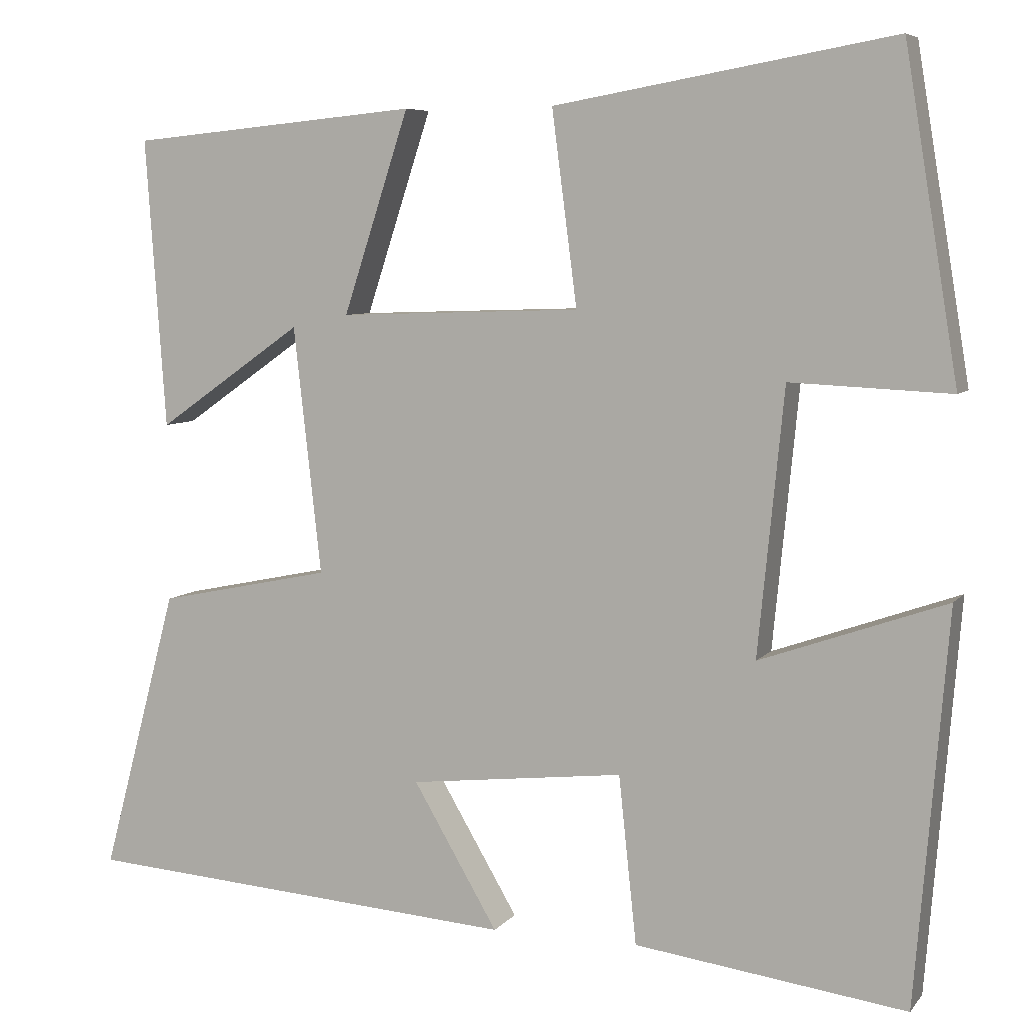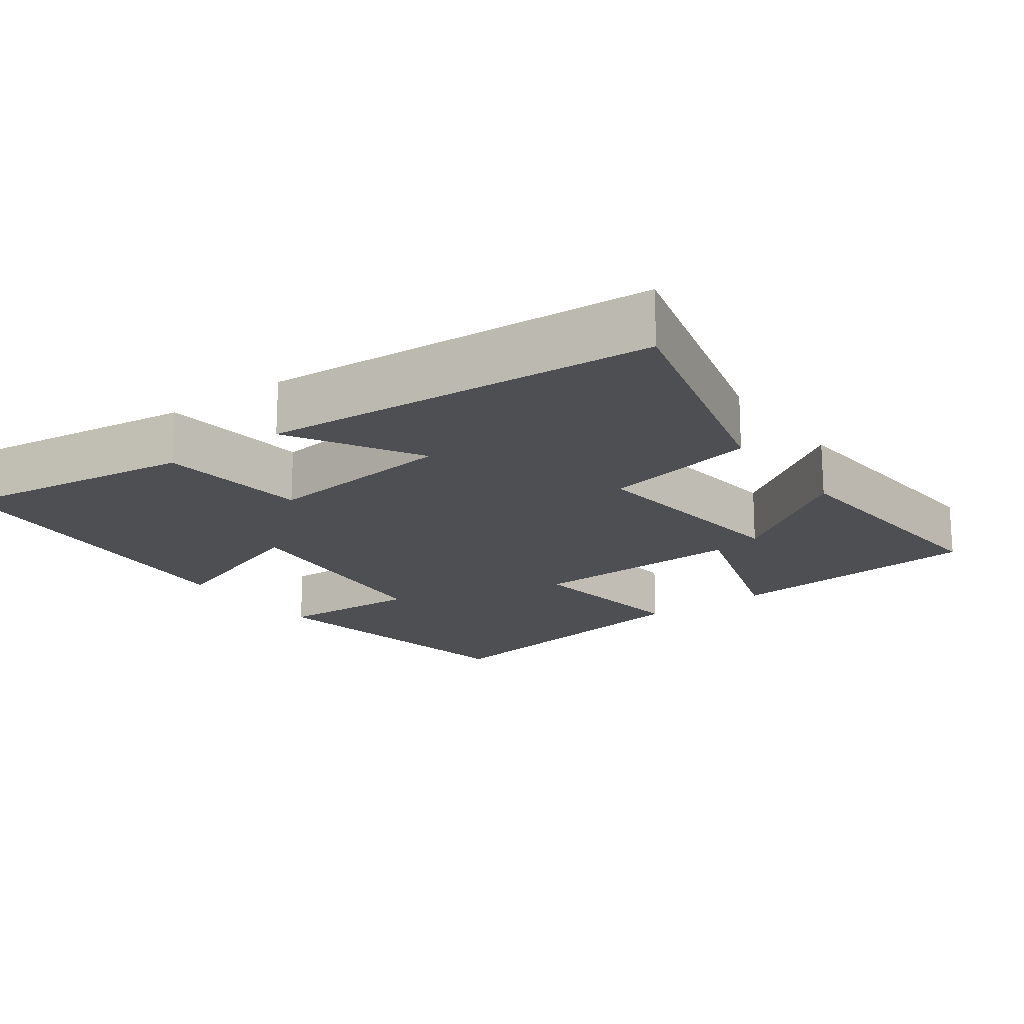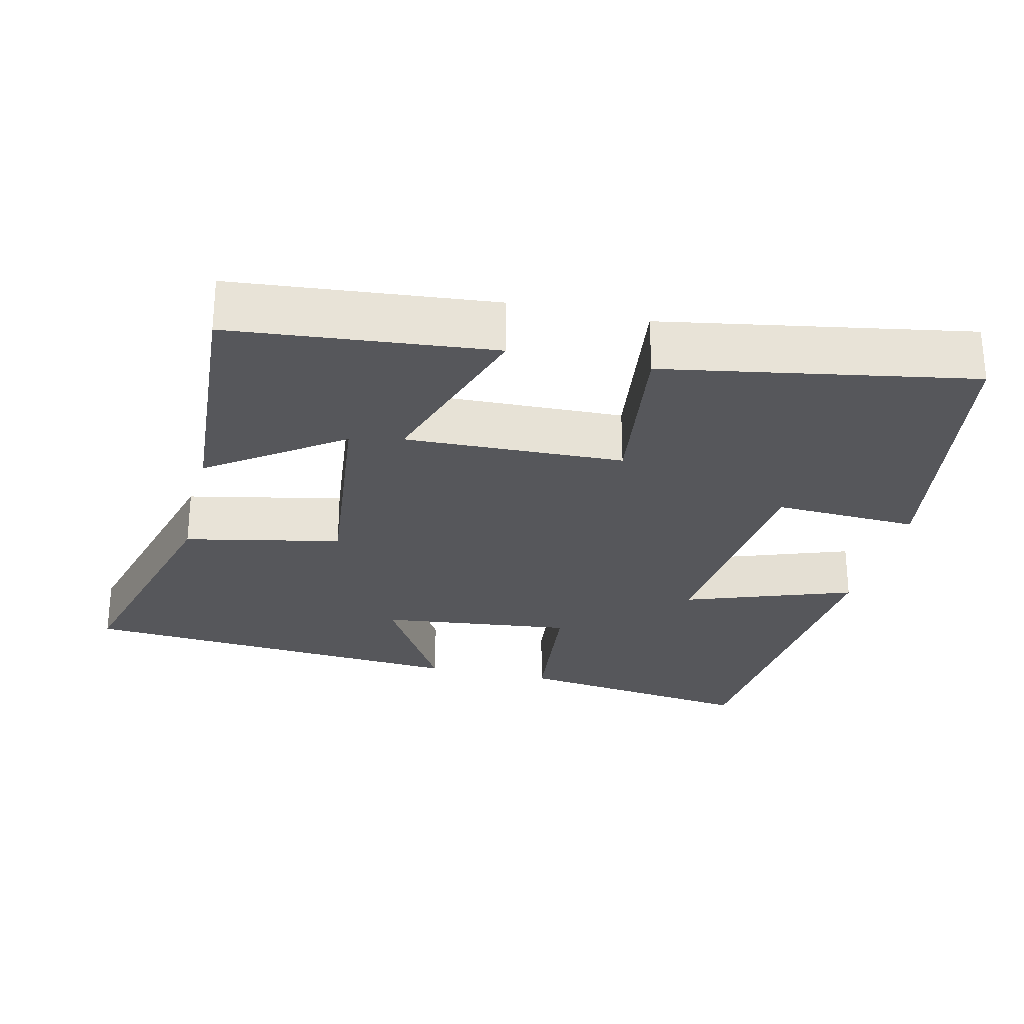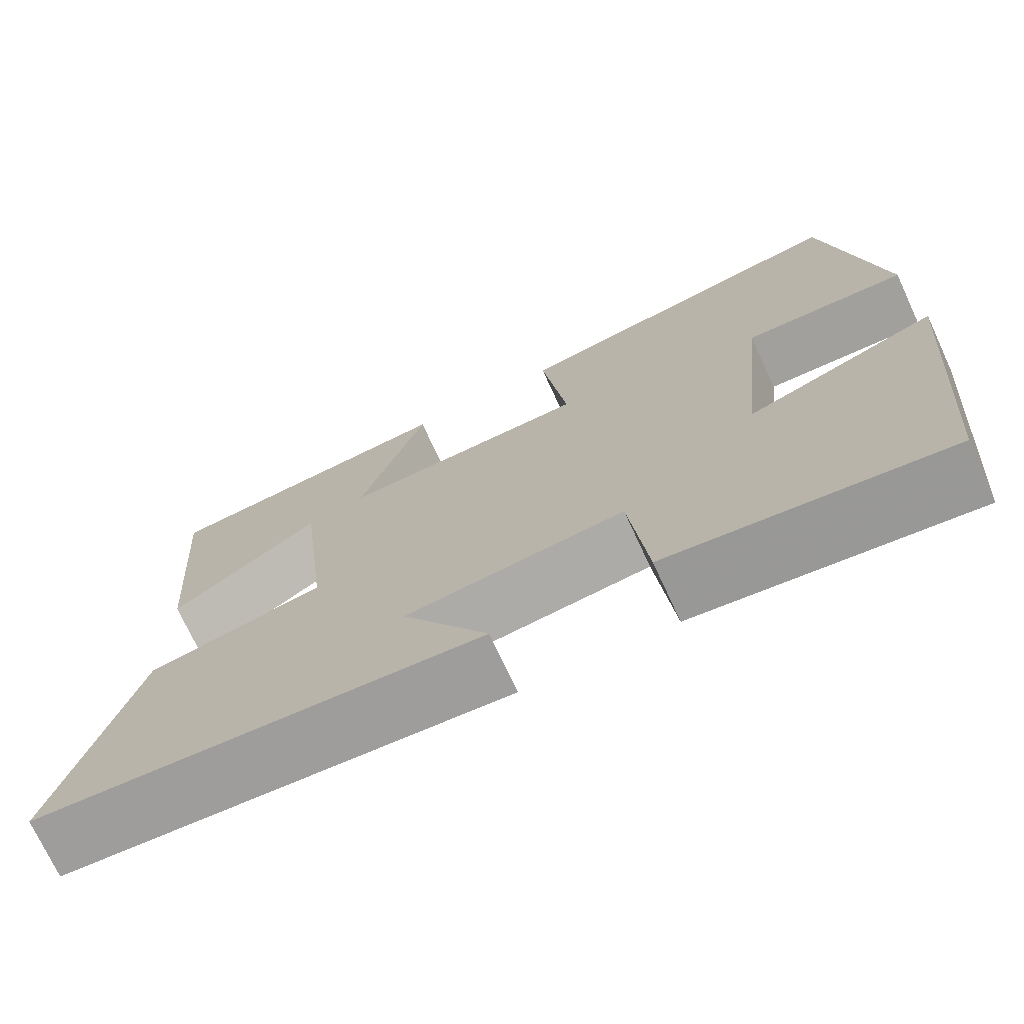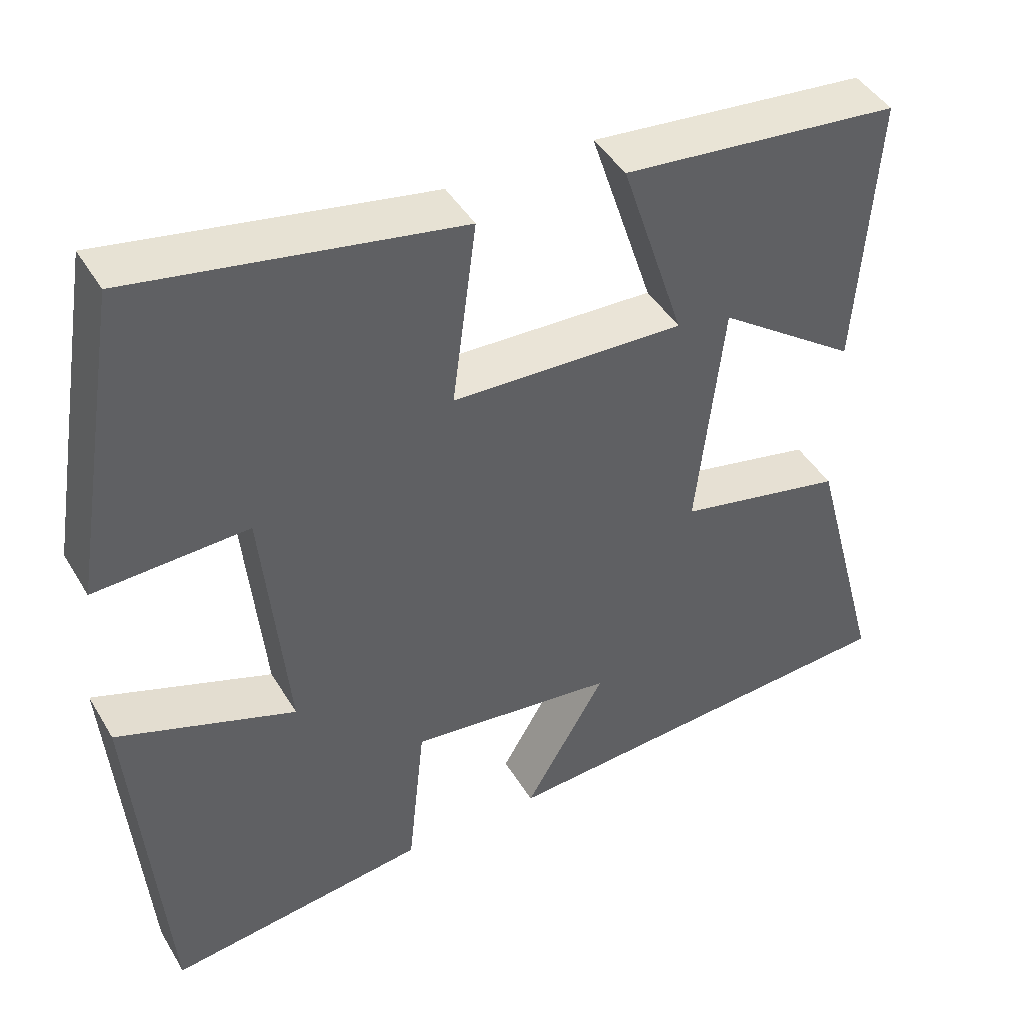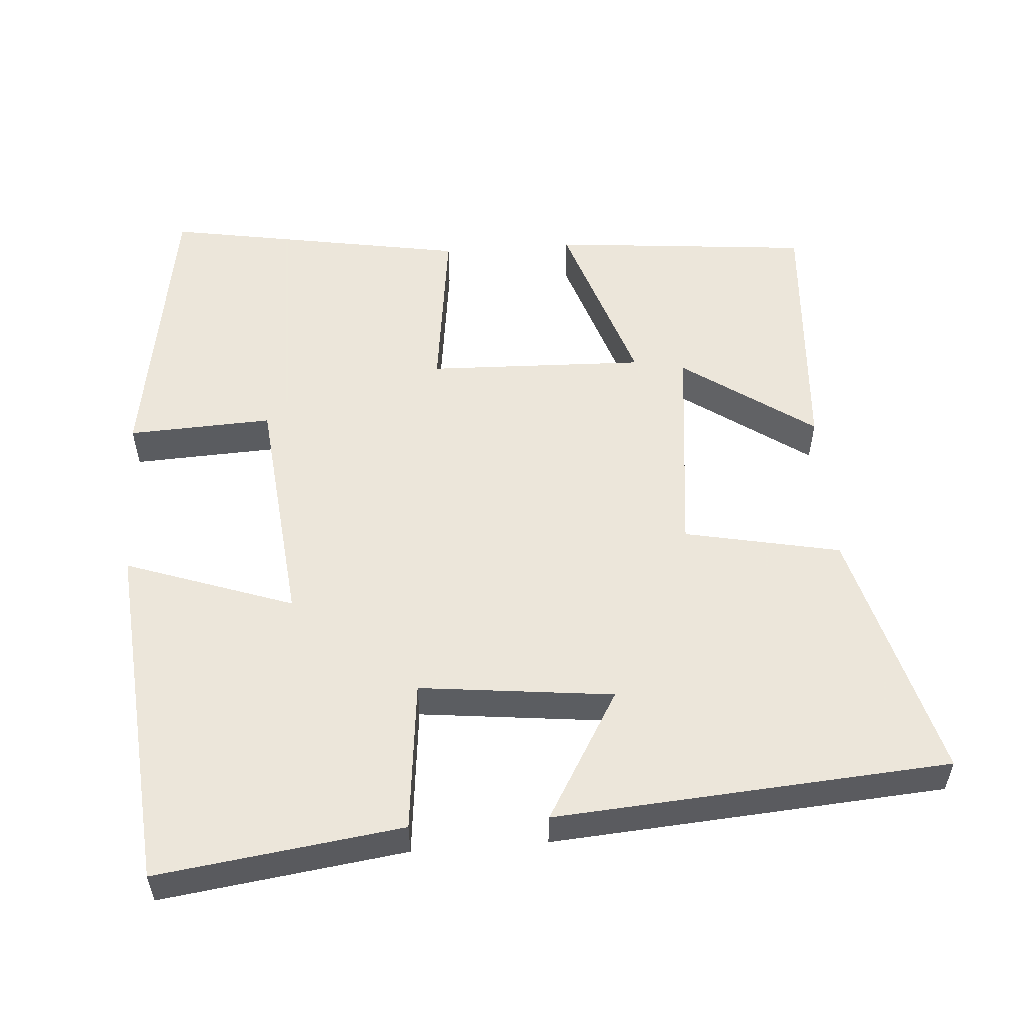
<metadata>
{"format":"obj","ext":"obj","renderer":"f3d","projection":"perspective","resolution":1024,"background":"white","views":[{"elev":6.6,"azim":20.7,"up":"+Z"},{"elev":-18.1,"azim":-143.9,"up":"+Y"},{"elev":-27.2,"azim":-13.3,"up":"+Y"},{"elev":-73.0,"azim":24.8,"up":"+Z"},{"elev":44.0,"azim":151.1,"up":"+Z"},{"elev":54.2,"azim":175.7,"up":"+Y"}]}
</metadata>
<code>
v -0.525 0.07 0.466
v -0.169 0.07 0.5
v -0.25 0.07 0.252
v 0.048 0.07 0.262
v 0.017 0.07 0.5
v 0.434 0.07 0.573
v 0.5 0.07 0.173
v 0.303 0.07 0.182
v 0.271 0.07 -0.144
v 0.5 0.07 -0.063
v 0.46 0.07 -0.545
v 0.126 0.07 -0.5
v 0.104 0.07 -0.293
v -0.16 0.07 -0.323
v -0.056 0.07 -0.5
v -0.593 0.07 -0.461
v -0.5 0.07 -0.112
v -0.287 0.07 -0.068
v -0.321 0.07 0.236
v -0.5 0.07 0.11
v -0.525 0 0.466
v -0.169 0 0.5
v -0.25 0 0.252
v 0.048 0 0.262
v 0.017 0 0.5
v 0.434 0 0.573
v 0.5 0 0.173
v 0.303 0 0.182
v 0.271 0 -0.144
v 0.5 0 -0.063
v 0.46 0 -0.545
v 0.126 0 -0.5
v 0.104 0 -0.293
v -0.16 0 -0.323
v -0.056 0 -0.5
v -0.593 0 -0.461
v -0.5 0 -0.112
v -0.287 0 -0.068
v -0.321 0 0.236
v -0.5 0 0.11
f 19 20 1 2
f 16 17 18
f 14 15 16
f 14 16 18
f 13 14 18 19
f 11 12 13
f 10 11 13
f 9 10 13
f 8 9 13 19
f 6 7 8
f 5 6 8
f 4 5 8
f 3 4 8 19
f 2 3 19
f 22 21 40 39
f 38 37 36
f 36 35 34
f 38 36 34
f 39 38 34 33
f 33 32 31
f 33 31 30
f 33 30 29
f 39 33 29 28
f 28 27 26
f 28 26 25
f 28 25 24
f 39 28 24 23
f 39 23 22
f 1 21 22 2
f 2 22 23 3
f 3 23 24 4
f 4 24 25 5
f 5 25 26 6
f 6 26 27 7
f 7 27 28 8
f 8 28 29 9
f 9 29 30 10
f 10 30 31 11
f 11 31 32 12
f 12 32 33 13
f 13 33 34 14
f 14 34 35 15
f 15 35 36 16
f 16 36 37 17
f 17 37 38 18
f 18 38 39 19
f 19 39 40 20
f 20 40 21 1

</code>
